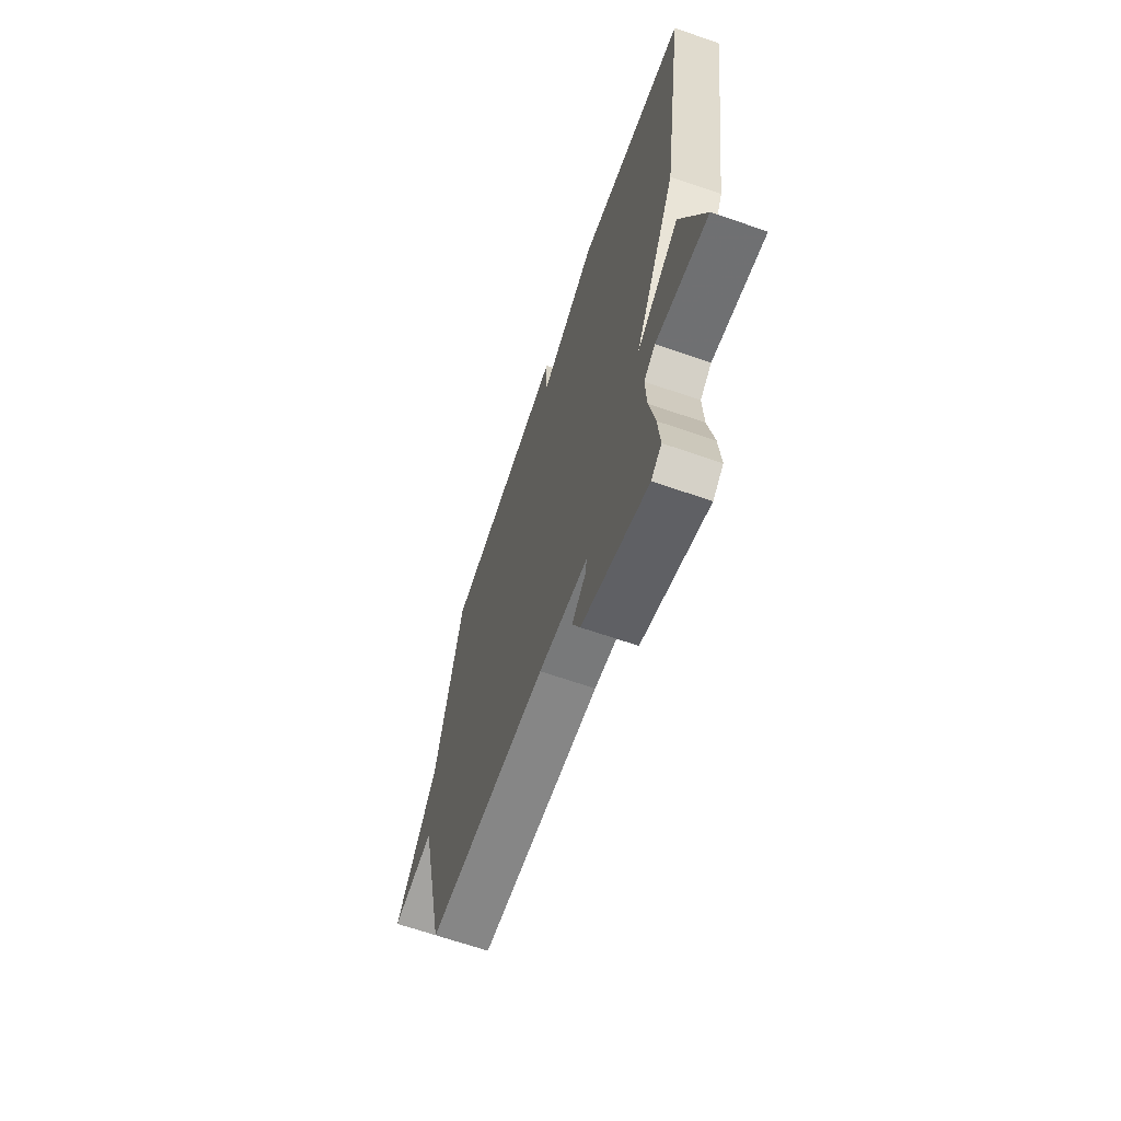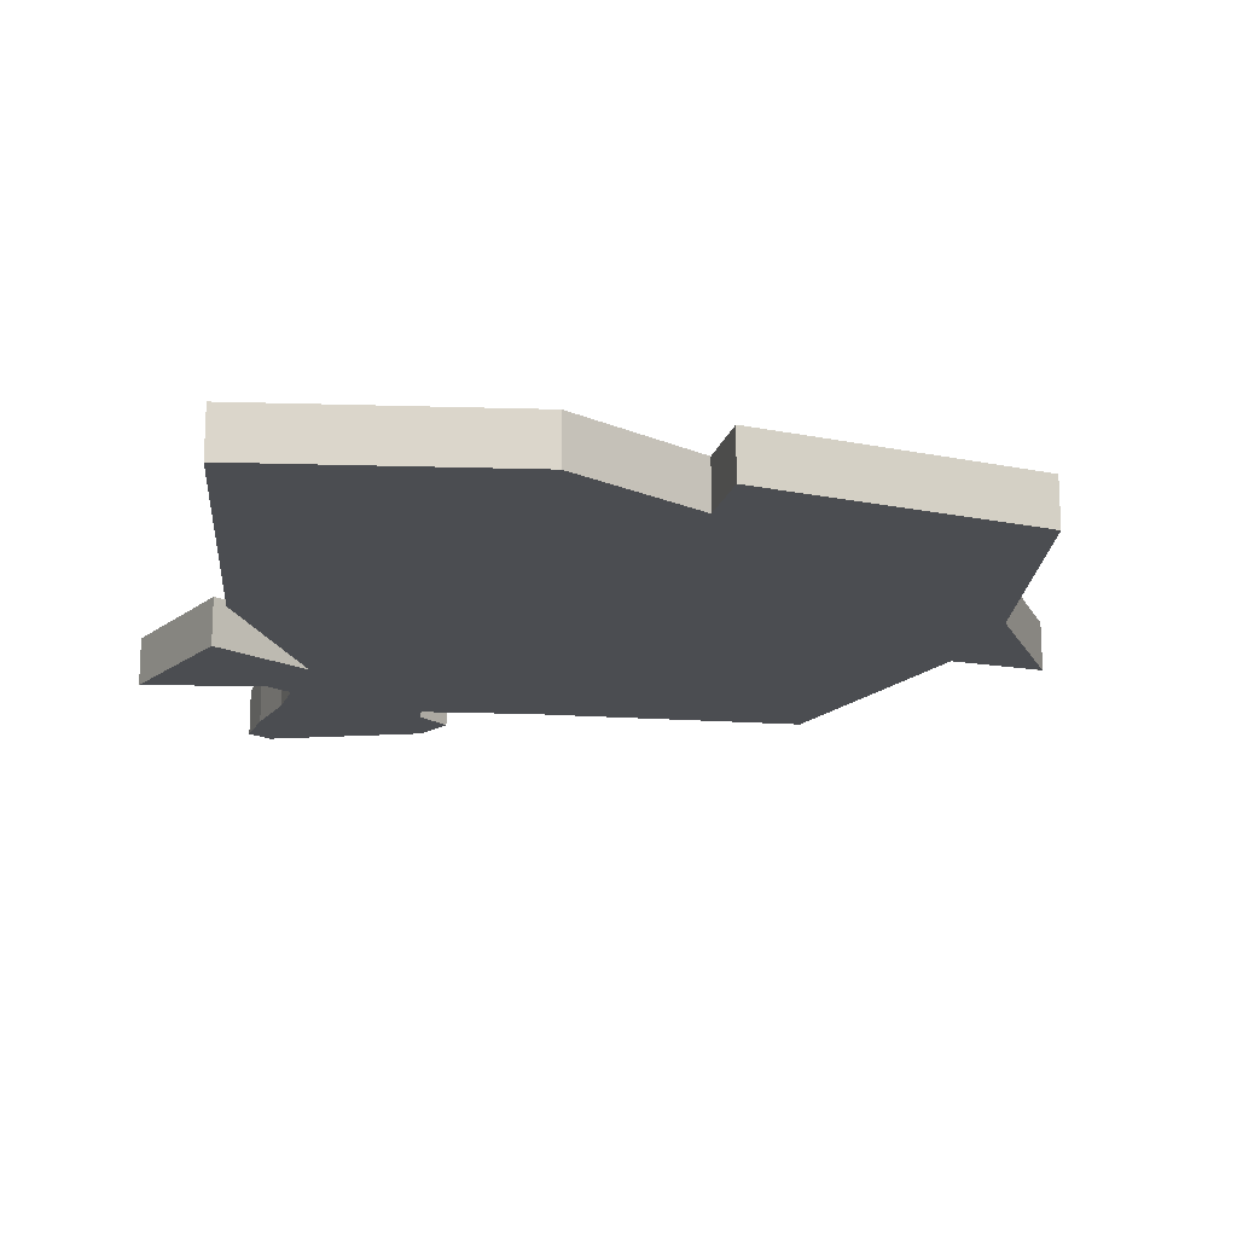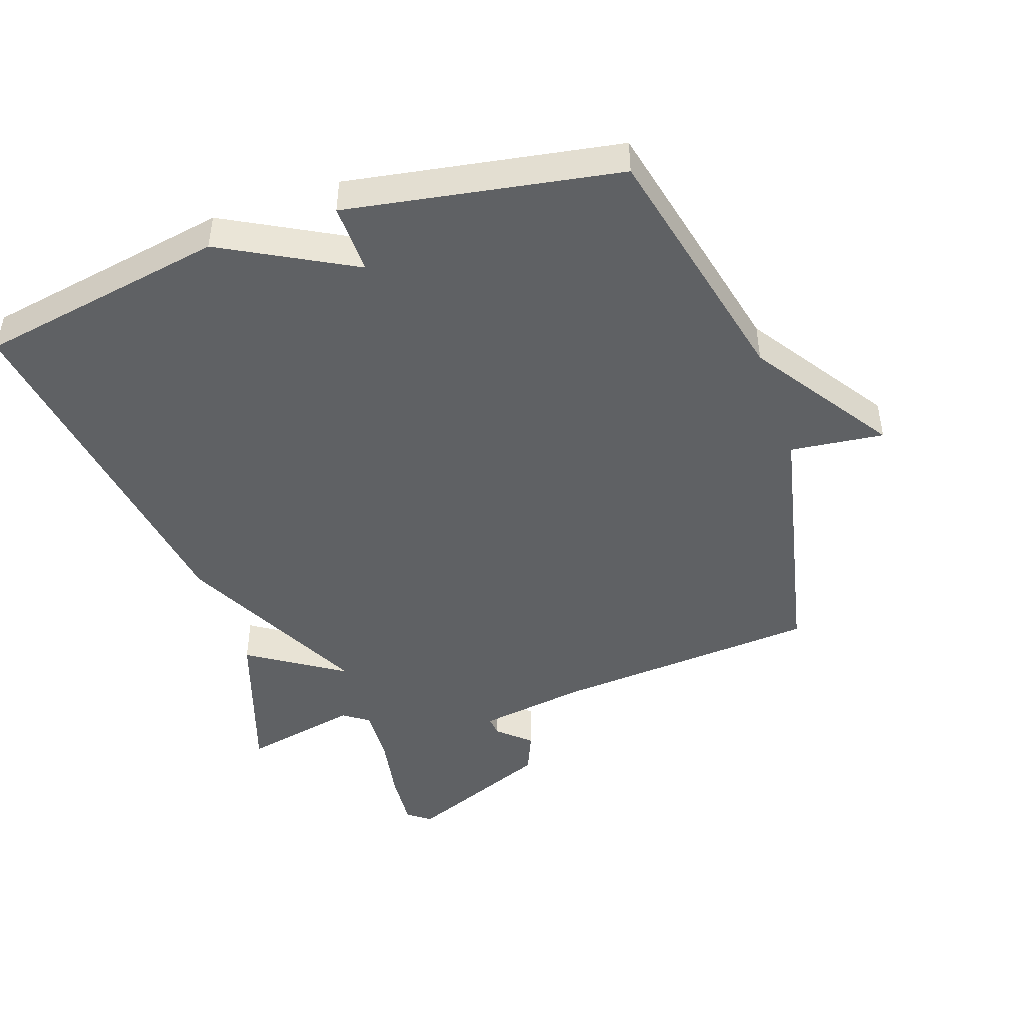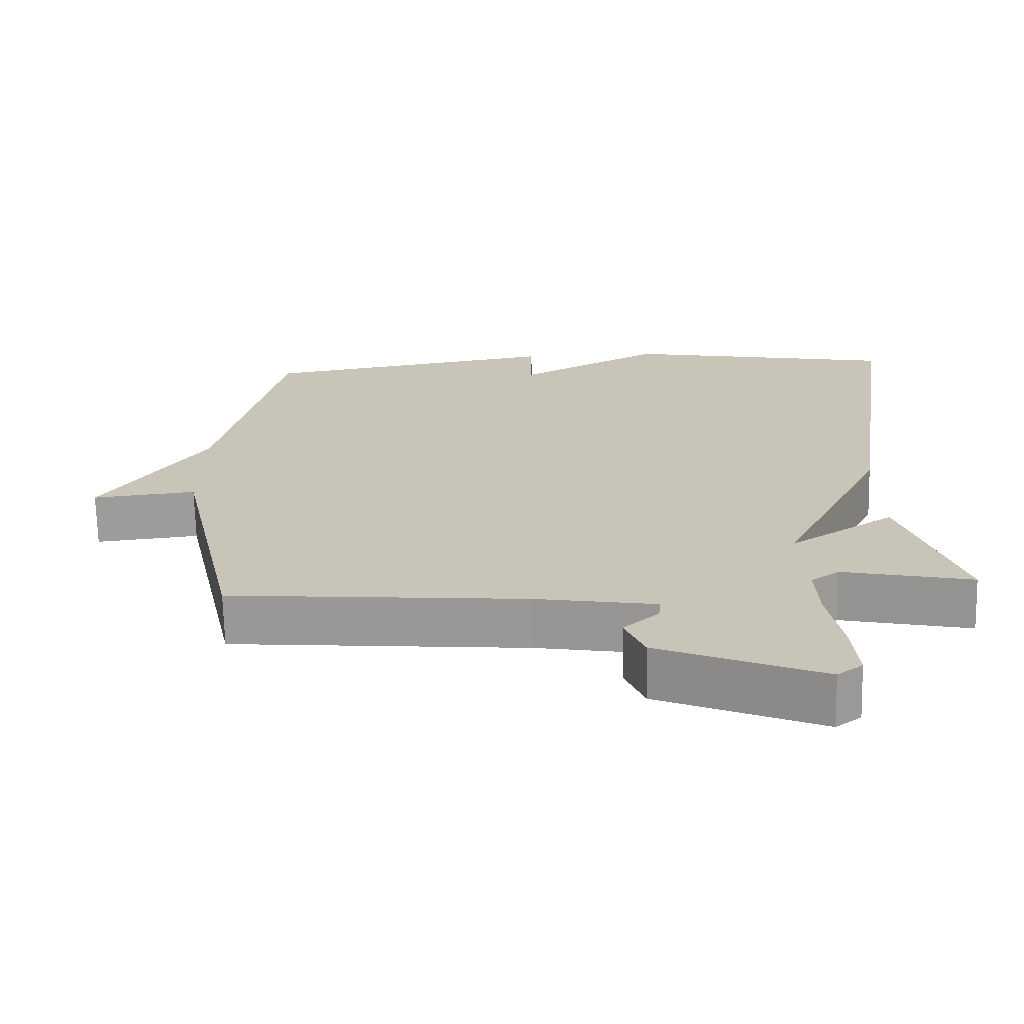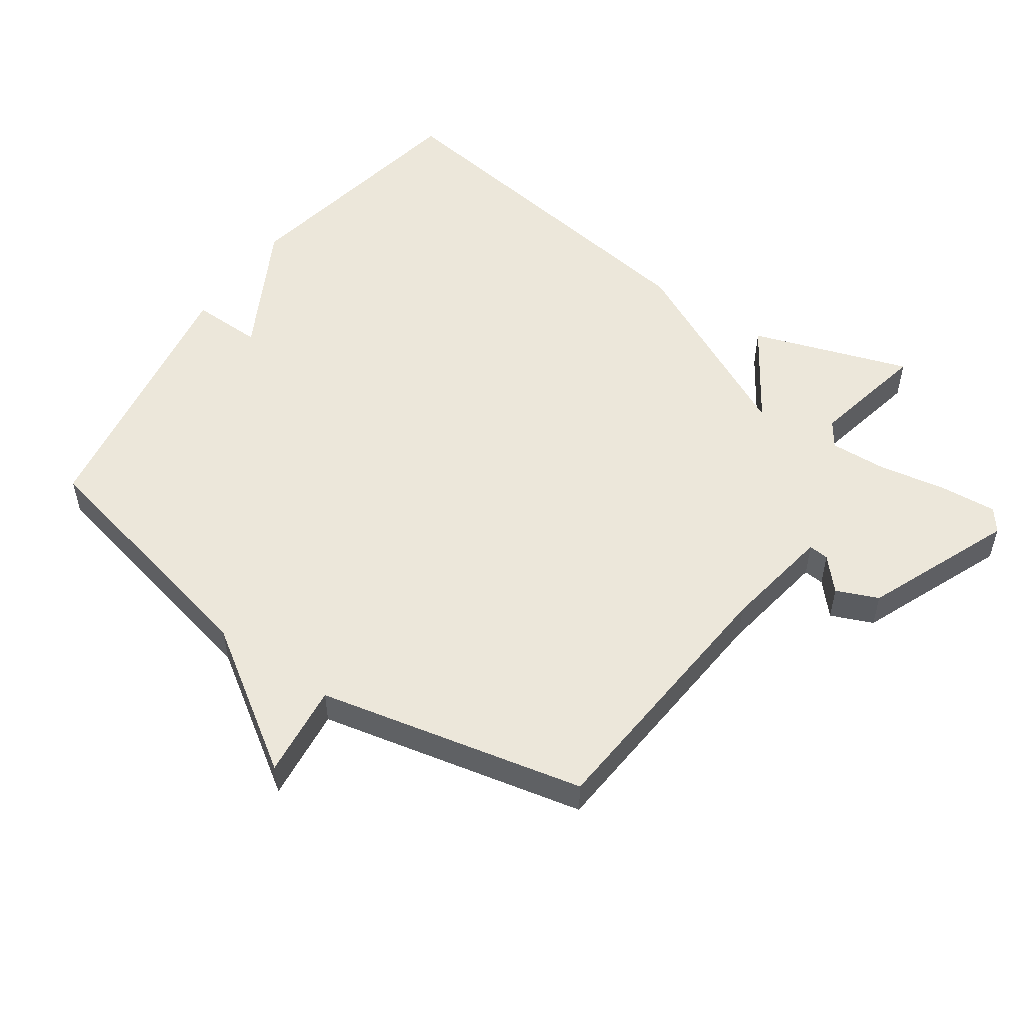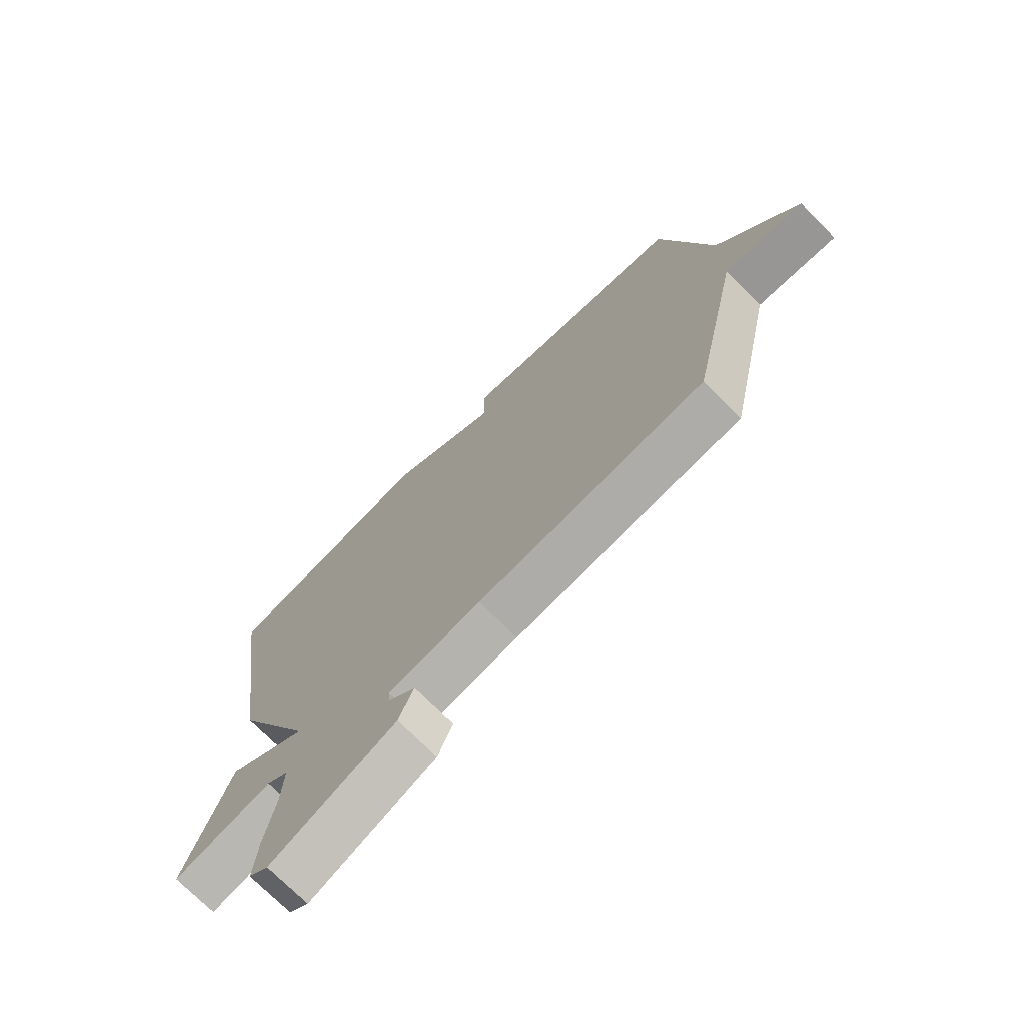
<metadata>
{"format":"obj","ext":"obj","renderer":"f3d","projection":"perspective","resolution":1024,"background":"white","views":[{"elev":-66.8,"azim":-109.1,"up":"+Z"},{"elev":-15.9,"azim":-14.0,"up":"+Y"},{"elev":-45.9,"azim":18.7,"up":"+Y"},{"elev":-69.6,"azim":-178.7,"up":"+Z"},{"elev":53.0,"azim":124.7,"up":"+Y"},{"elev":-73.0,"azim":44.8,"up":"+Z"}]}
</metadata>
<code>
v 0.5 0.07 0.5
v 0.589 0.07 0.109
v 0.733 0.07 -0.107
v 0.589 0.07 -0.091
v 0.5 0.07 -0.5
v 0.09 0.07 -0.534
v -0.077 0.07 -0.561
v -0.074 0.07 -0.592
v -0.025 0.07 -0.636
v -0.052 0.07 -0.7
v -0.277 0.07 -0.793
v -0.312 0.07 -0.767
v -0.305 0.07 -0.681
v -0.286 0.07 -0.575
v -0.282 0.07 -0.489
v -0.321 0.07 -0.462
v -0.5 0.07 -0.5
v -0.419 0.07 -0.259
v -0.273 0.07 -0.354
v -0.419 0.07 -0.059
v -0.5 0.07 0.5
v -0.118 0.07 0.57
v 0.084 0.07 0.461
v 0.082 0.07 0.57
v 0.5 0 0.5
v 0.589 0 0.109
v 0.733 0 -0.107
v 0.589 0 -0.091
v 0.5 0 -0.5
v 0.09 0 -0.534
v -0.077 0 -0.561
v -0.074 0 -0.592
v -0.025 0 -0.636
v -0.052 0 -0.7
v -0.277 0 -0.793
v -0.312 0 -0.767
v -0.305 0 -0.681
v -0.286 0 -0.575
v -0.282 0 -0.489
v -0.321 0 -0.462
v -0.5 0 -0.5
v -0.419 0 -0.259
v -0.273 0 -0.354
v -0.419 0 -0.059
v -0.5 0 0.5
v -0.118 0 0.57
v 0.084 0 0.461
v 0.082 0 0.57
f 23 24 1 2
f 22 23 2
f 21 22 2
f 20 21 2
f 19 20 2
f 16 17 18 19
f 15 16 19 2
f 14 15 2
f 12 13 14
f 11 12 14
f 10 11 14
f 9 10 14
f 8 9 14
f 7 8 14
f 6 7 14 2
f 4 5 6 2
f 2 3 4
f 26 25 48 47
f 26 47 46
f 26 46 45
f 26 45 44
f 26 44 43
f 43 42 41 40
f 26 43 40 39
f 26 39 38
f 38 37 36
f 38 36 35
f 38 35 34
f 38 34 33
f 38 33 32
f 38 32 31
f 26 38 31 30
f 26 30 29 28
f 28 27 26
f 1 25 26 2
f 2 26 27 3
f 3 27 28 4
f 4 28 29 5
f 5 29 30 6
f 6 30 31 7
f 7 31 32 8
f 8 32 33 9
f 9 33 34 10
f 10 34 35 11
f 11 35 36 12
f 12 36 37 13
f 13 37 38 14
f 14 38 39 15
f 15 39 40 16
f 16 40 41 17
f 17 41 42 18
f 18 42 43 19
f 19 43 44 20
f 20 44 45 21
f 21 45 46 22
f 22 46 47 23
f 23 47 48 24
f 24 48 25 1

</code>
